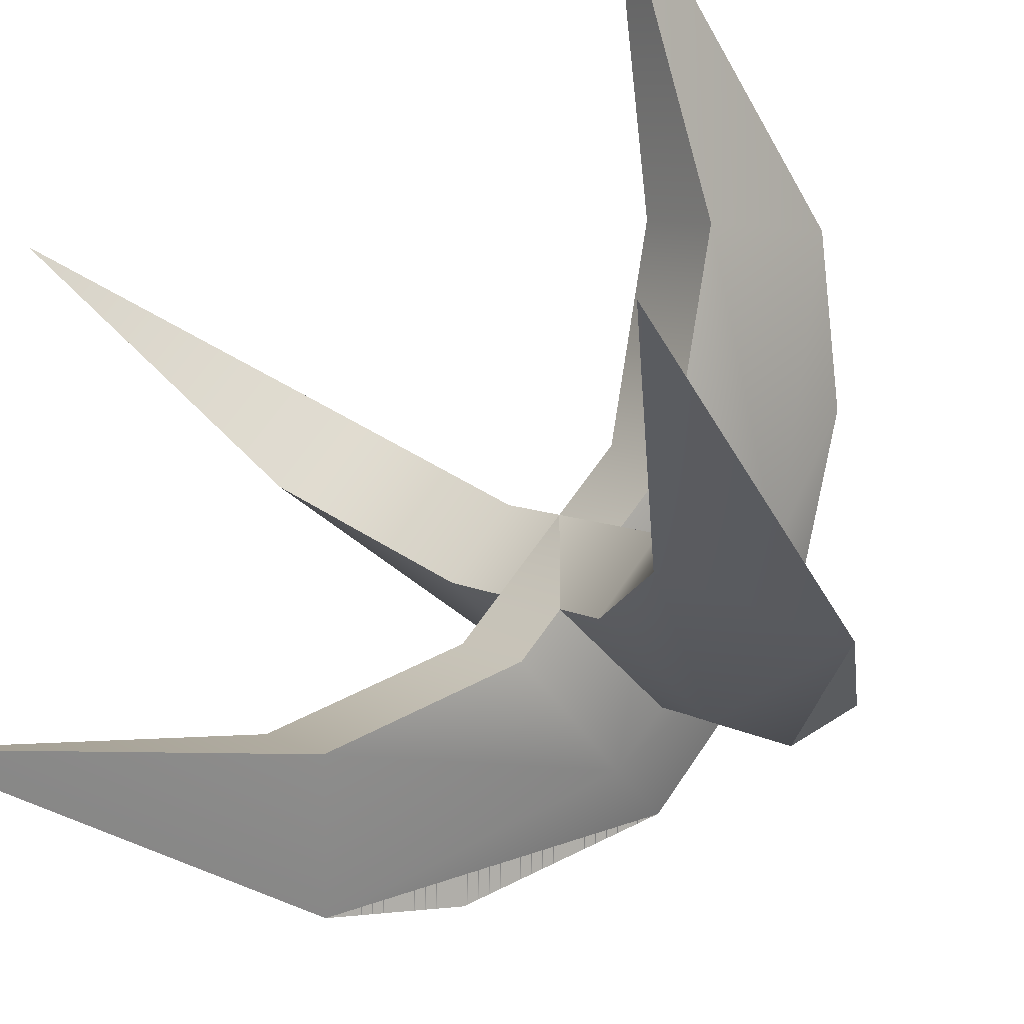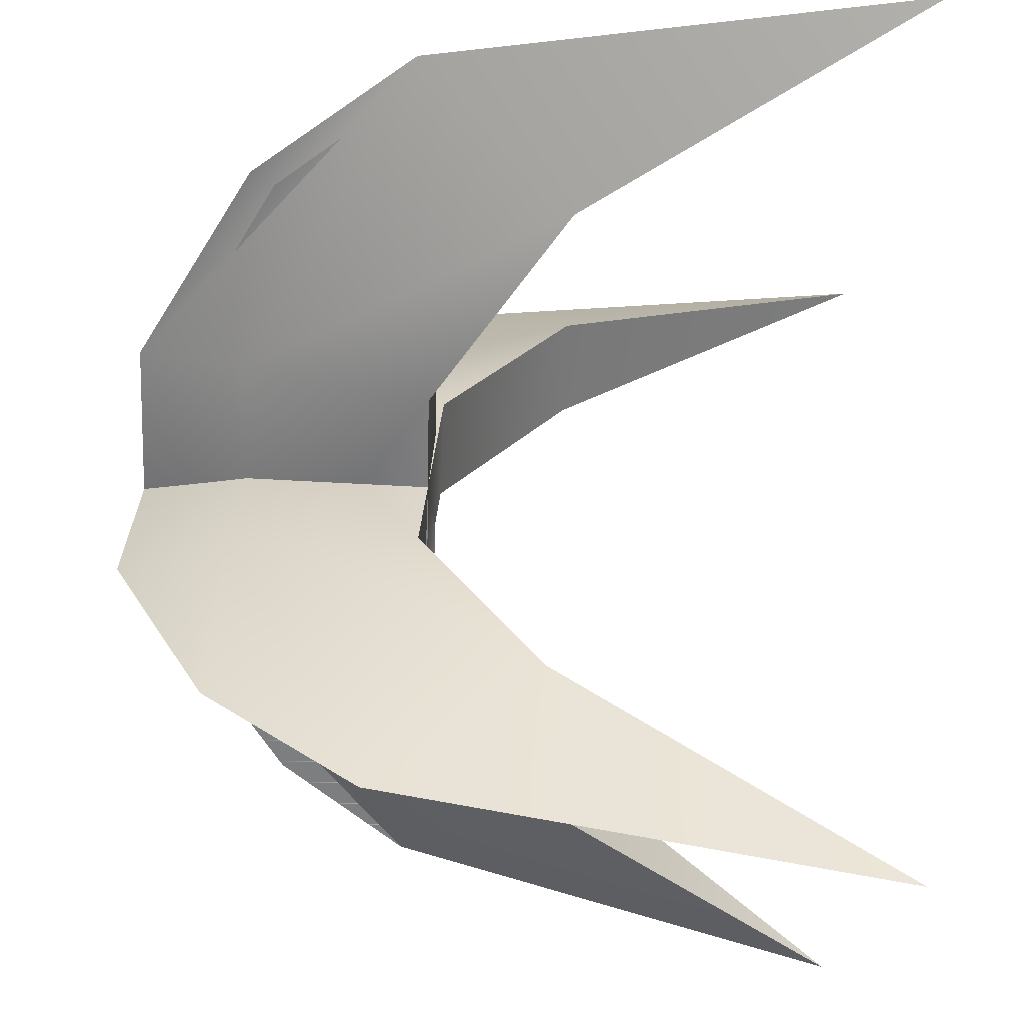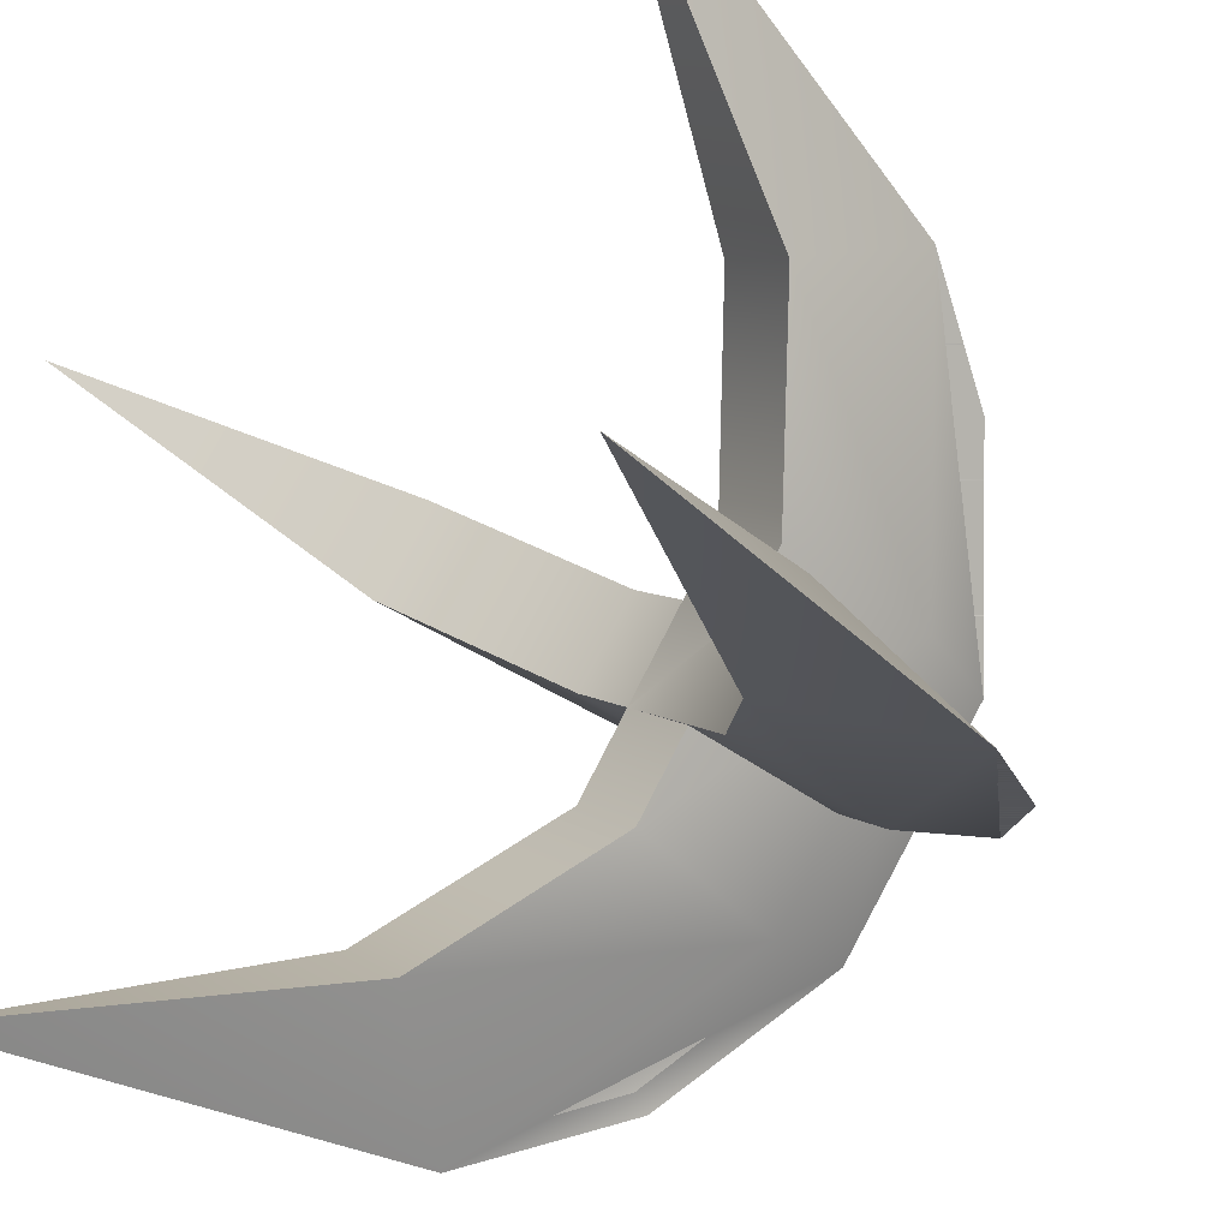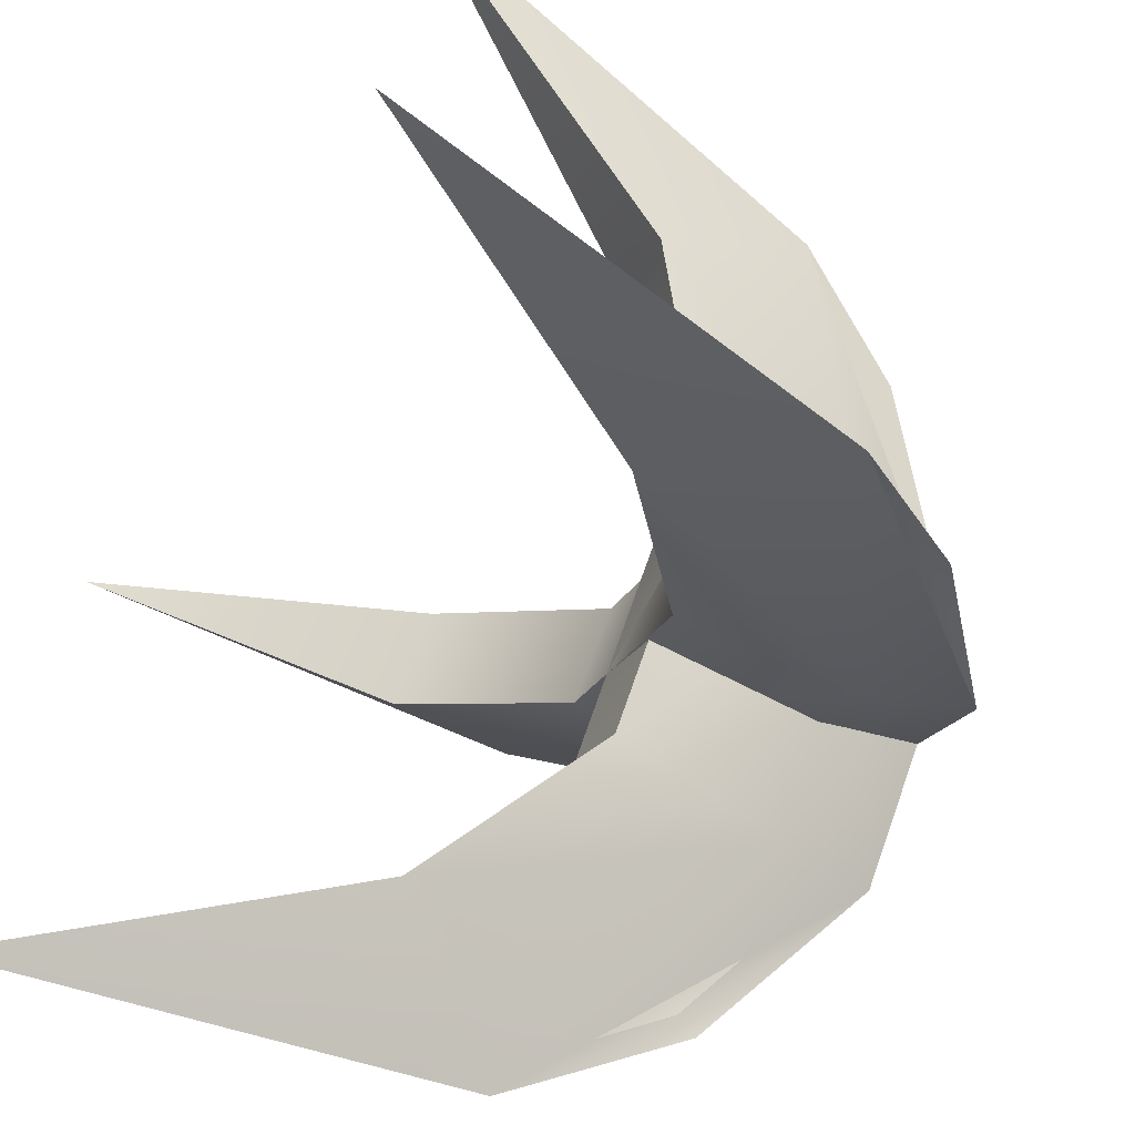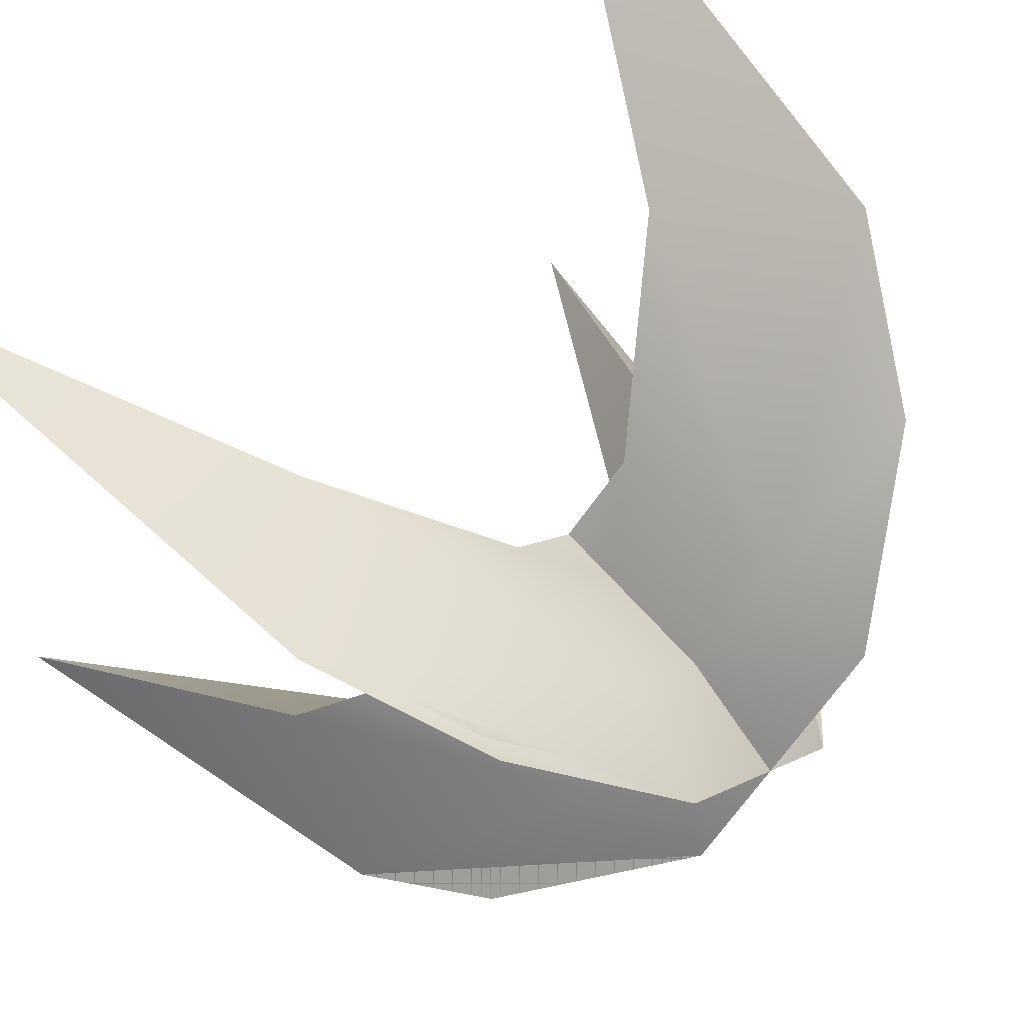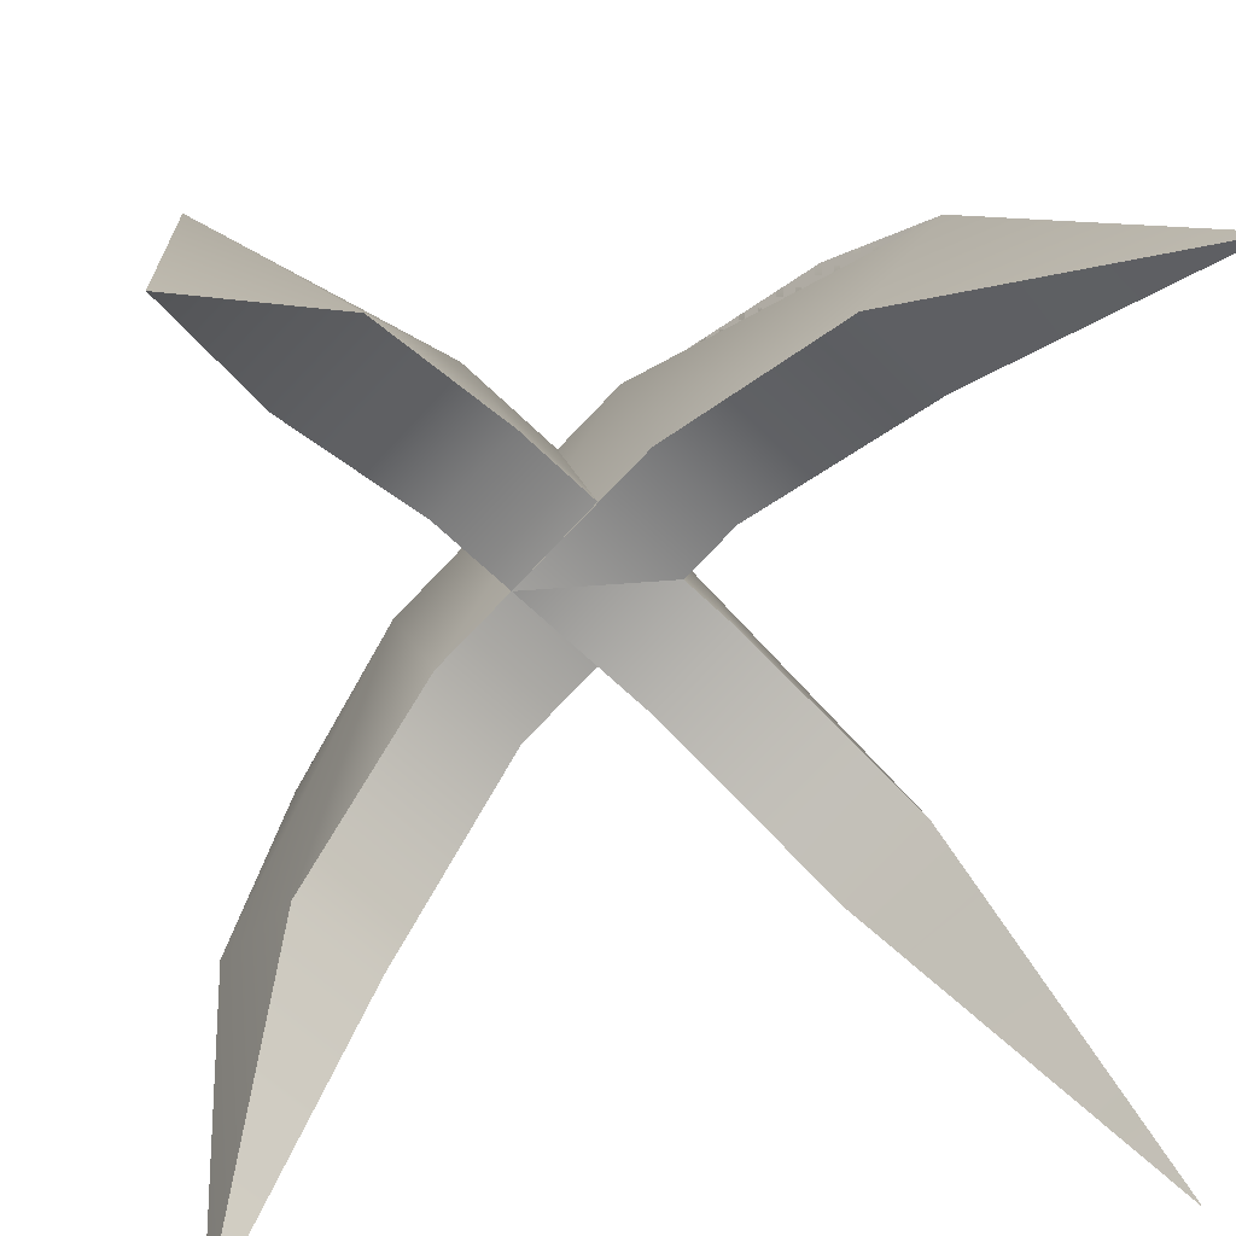
<metadata>
{"format":"obj","ext":"obj","renderer":"f3d","projection":"perspective","resolution":1024,"background":"white","views":[{"elev":-50.5,"azim":-53.1,"up":"+Y"},{"elev":75.4,"azim":-176.3,"up":"+Y"},{"elev":-46.0,"azim":-42.1,"up":"+Z"},{"elev":-68.3,"azim":-28.5,"up":"+Z"},{"elev":63.6,"azim":48.2,"up":"+Y"},{"elev":20.7,"azim":-102.2,"up":"+Z"}]}
</metadata>
<code>
v  -15.69 -21.11 18
v  -15.69 -17.54 21.57
v  -15.2 17.4 -20.52
v  -15.2 20.98 -16.95
v  -26.34 56.28 -55.83
v  6.066 20.01 -16.38
v  1.395 39.96 -39.5
v  20.75 15.1 -14.65
v  6.066 16.83 -19.55
v  6.024 -14.79 18.43
v  -26.53 -55.97 56.42
v  20.06 -15.23 15.68
v  -3.443 -40.89 41.34
v  6.024 -17.97 15.25
v  -42.59 50.29 -46.28
v  -82.3 66.37 -65.91
v  -42.56 46.66 -49.86
v  -44.48 -47.56 51.58
v  -82.3 -67.82 68.28
v  -44.65 -51.43 48.3
v  -20.78 22.41 -13.52
v  -21.35 -14.88 23.77
v  -20.78 14.03 -21.9
v  -21.35 -23.26 15.39
v  25 15.59 -15.09
v  5.677 23.15 -15.19
v  4.317 42.67 -42.16
v  -23.87 59.09 -58.58
v  5.677 15.7 -22.65
v  -0.08575 -43.47 43.98
v  -24.93 -58.4 58.9
v  25 -16.62 17.12
v  5.63 -15.06 23.03
v  5.63 -22.53 15.57
v  -46.31 50.72 -41.88
v  -95.03 69.77 -69.26
v  -46.28 42.25 -50.3
v  -95.97 -73.16 73.67
v  -47.55 -43.62 52.49
v  -47.76 -52.32 44.4
v  -24.94 24.34 -9.548
v  -26.06 -11.57 26.37
v  -24.94 10.12 -23.77
v  -26.06 -25.8 12.14
v  29.26 17.92 -17.35
v  8.789 26.26 -13.04
v  8.661 44.27 -43.7
v  -20.44 60.87 -60.3
v  8.789 13.61 -25.69
v  2.732 -46.99 47.56
v  -21.65 -60.23 60.8
v  29.26 -18.57 19.14
v  7.793 -13.7 26.94
v  7.793 -26.36 14.27
v  -49.16 51.41 -36.69
v  -110 72.3 -71.72
v  -49.12 37.04 -51
v  -111.1 -77.63 78.2
v  -49.15 -38.47 53.24
v  -49.39 -53.06 39.34
v  -15.69 -17.42 -15.21
v  -15.69 -21 -11.64
v  -15.2 21.09 23.31
v  -15.2 17.52 26.88
v  -26.34 56.4 62.19
v  6.066 16.95 25.91
v  1.395 40.07 45.86
v  20.75 15.22 21
v  6.066 20.12 22.73
v  6.024 -17.86 -8.889
v  -26.53 -55.85 -50.07
v  20.06 -15.11 -9.324
v  -3.443 -40.77 -34.98
v  6.024 -14.68 -12.07
v  -42.59 46.85 56.19
v  -82.3 66.49 72.27
v  -42.56 50.43 52.57
v  -44.48 -51.01 -41.66
v  -82.3 -67.71 -61.92
v  -44.65 -47.73 -45.53
v  -20.78 14.09 28.31
v  -21.35 -23.2 -8.977
v  -20.78 22.47 19.93
v  -21.35 -14.82 -17.36
v  25 15.66 21.5
v  5.677 15.76 29.06
v  4.317 42.73 48.57
v  -23.87 59.15 64.99
v  5.677 23.22 21.6
v  -0.08575 -43.41 -37.57
v  -24.93 -58.33 -52.49
v  25 -16.55 -10.71
v  5.63 -22.46 -9.157
v  5.63 -15 -16.62
v  -46.31 42.45 56.62
v  -95.03 69.83 75.67
v  -46.28 50.87 48.15
v  -95.97 -73.1 -67.26
v  -47.55 -51.92 -37.71
v  -47.76 -43.83 -46.42
v  -24.94 10.12 30.25
v  -26.06 -25.8 -5.669
v  -24.94 24.34 16.02
v  -26.06 -11.57 -19.89
v  29.26 17.92 23.82
v  8.789 13.61 32.16
v  8.661 44.27 50.17
v  -20.44 60.87 66.77
v  8.789 26.26 19.51
v  2.732 -46.99 -41.08
v  -21.65 -60.23 -54.33
v  29.26 -18.57 -12.66
v  7.793 -26.37 -7.796
v  7.793 -13.7 -20.46
v  -49.16 37.26 57.31
v  -110 72.3 78.2
v  -49.12 51.57 42.94
v  -111.1 -77.63 -71.72
v  -49.15 -52.67 -32.56
v  -49.39 -38.77 -47.16
f 1 2 3
f 4 3 2
f 5 6 7
f 8 7 6
f 9 5 8
f 7 8 5
f 10 11 12
f 13 12 11
f 2 10 4
f 6 4 10
f 6 10 8
f 12 8 10
f 13 11 12
f 14 12 11
f 12 14 8
f 9 8 14
f 9 14 3
f 1 3 14
f 6 15 4
f 16 15 5
f 5 15 6
f 5 17 16
f 3 17 9
f 9 17 5
f 16 17 15
f 11 18 19
f 2 18 10
f 10 18 11
f 14 20 1
f 19 20 11
f 11 20 14
f 18 20 19
f 18 2 20
f 1 20 2
f 15 17 4
f 3 4 17
f 21 22 23
f 24 23 22
f 25 26 27
f 28 27 26
f 27 28 25
f 29 25 28
f 30 31 32
f 33 32 31
f 26 33 21
f 22 21 33
f 32 33 25
f 26 25 33
f 34 31 32
f 30 32 31
f 29 34 25
f 32 25 34
f 24 34 23
f 29 23 34
f 21 35 26
f 28 35 36
f 26 35 28
f 36 37 28
f 29 37 23
f 28 37 29
f 35 37 36
f 38 39 31
f 33 39 22
f 31 39 33
f 24 40 34
f 31 40 38
f 34 40 31
f 38 40 39
f 24 22 40
f 39 40 22
f 23 37 21
f 35 21 37
f 41 42 43
f 44 43 42
f 45 46 47
f 48 47 46
f 47 48 45
f 49 45 48
f 50 51 52
f 53 52 51
f 46 53 41
f 42 41 53
f 52 53 45
f 46 45 53
f 54 51 52
f 50 52 51
f 49 54 45
f 52 45 54
f 44 54 43
f 49 43 54
f 41 55 46
f 48 55 56
f 46 55 48
f 56 57 48
f 49 57 43
f 48 57 49
f 55 57 56
f 58 59 51
f 53 59 42
f 51 59 53
f 44 60 54
f 51 60 58
f 54 60 51
f 58 60 59
f 44 42 60
f 59 60 42
f 43 57 41
f 55 41 57
f 61 62 63
f 64 63 62
f 65 66 67
f 68 67 66
f 69 65 68
f 67 68 65
f 70 71 72
f 73 72 71
f 62 70 64
f 66 64 70
f 66 70 68
f 72 68 70
f 73 71 72
f 74 72 71
f 72 74 68
f 69 68 74
f 69 74 63
f 61 63 74
f 66 75 64
f 76 75 65
f 65 75 66
f 65 77 76
f 63 77 69
f 69 77 65
f 76 77 75
f 71 78 79
f 62 78 70
f 70 78 71
f 74 80 61
f 79 80 71
f 71 80 74
f 78 80 79
f 78 62 80
f 61 80 62
f 75 77 64
f 63 64 77
f 81 82 83
f 84 83 82
f 85 86 87
f 88 87 86
f 87 88 85
f 89 85 88
f 90 91 92
f 93 92 91
f 86 93 81
f 82 81 93
f 92 93 85
f 86 85 93
f 94 91 92
f 90 92 91
f 89 94 85
f 92 85 94
f 84 94 83
f 89 83 94
f 81 95 86
f 88 95 96
f 86 95 88
f 96 97 88
f 89 97 83
f 88 97 89
f 95 97 96
f 98 99 91
f 93 99 82
f 91 99 93
f 84 100 94
f 91 100 98
f 94 100 91
f 98 100 99
f 84 82 100
f 99 100 82
f 83 97 81
f 95 81 97
f 101 102 103
f 104 103 102
f 105 106 107
f 108 107 106
f 107 108 105
f 109 105 108
f 110 111 112
f 113 112 111
f 106 113 101
f 102 101 113
f 112 113 105
f 106 105 113
f 114 111 112
f 110 112 111
f 109 114 105
f 112 105 114
f 104 114 103
f 109 103 114
f 101 115 106
f 108 115 116
f 106 115 108
f 116 117 108
f 109 117 103
f 108 117 109
f 115 117 116
f 118 119 111
f 113 119 102
f 111 119 113
f 104 120 114
f 111 120 118
f 114 120 111
f 118 120 119
f 104 102 120
f 119 120 102
f 103 117 101
f 115 101 117

</code>
